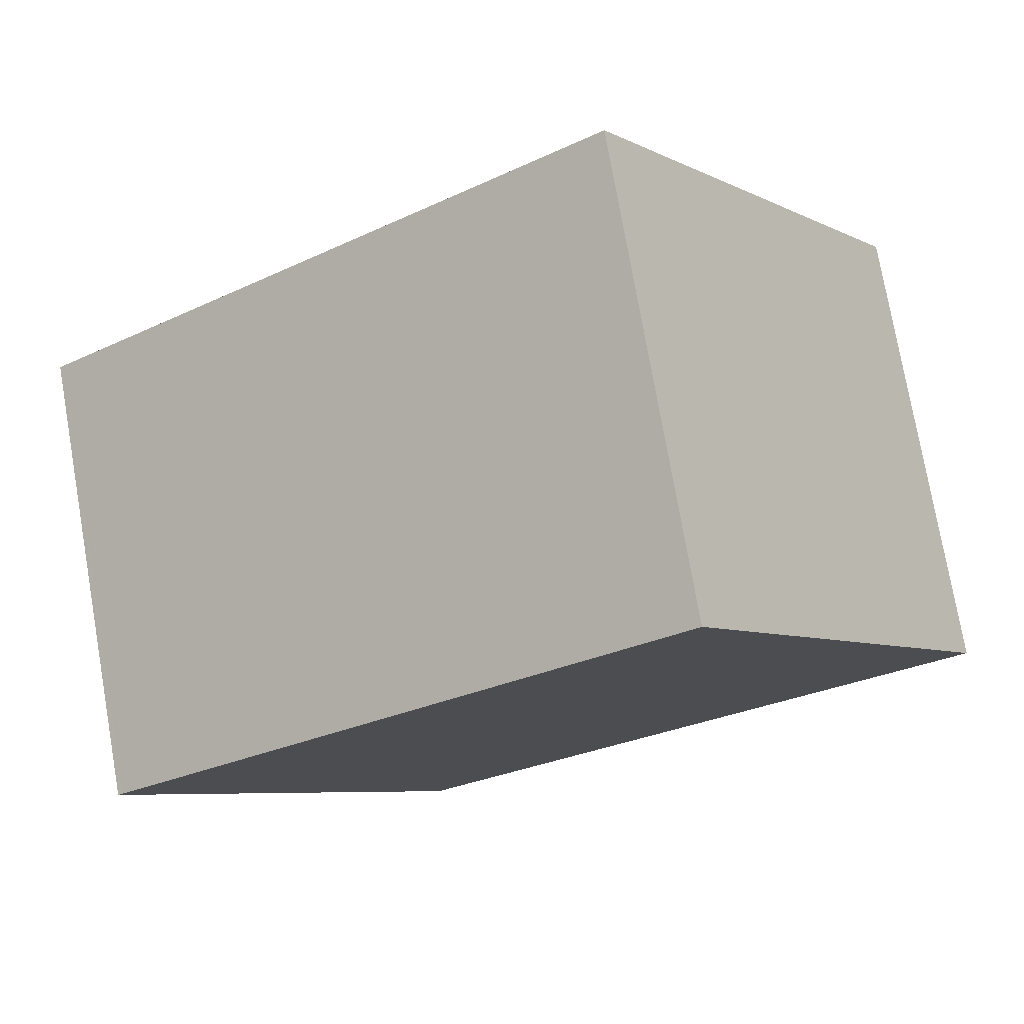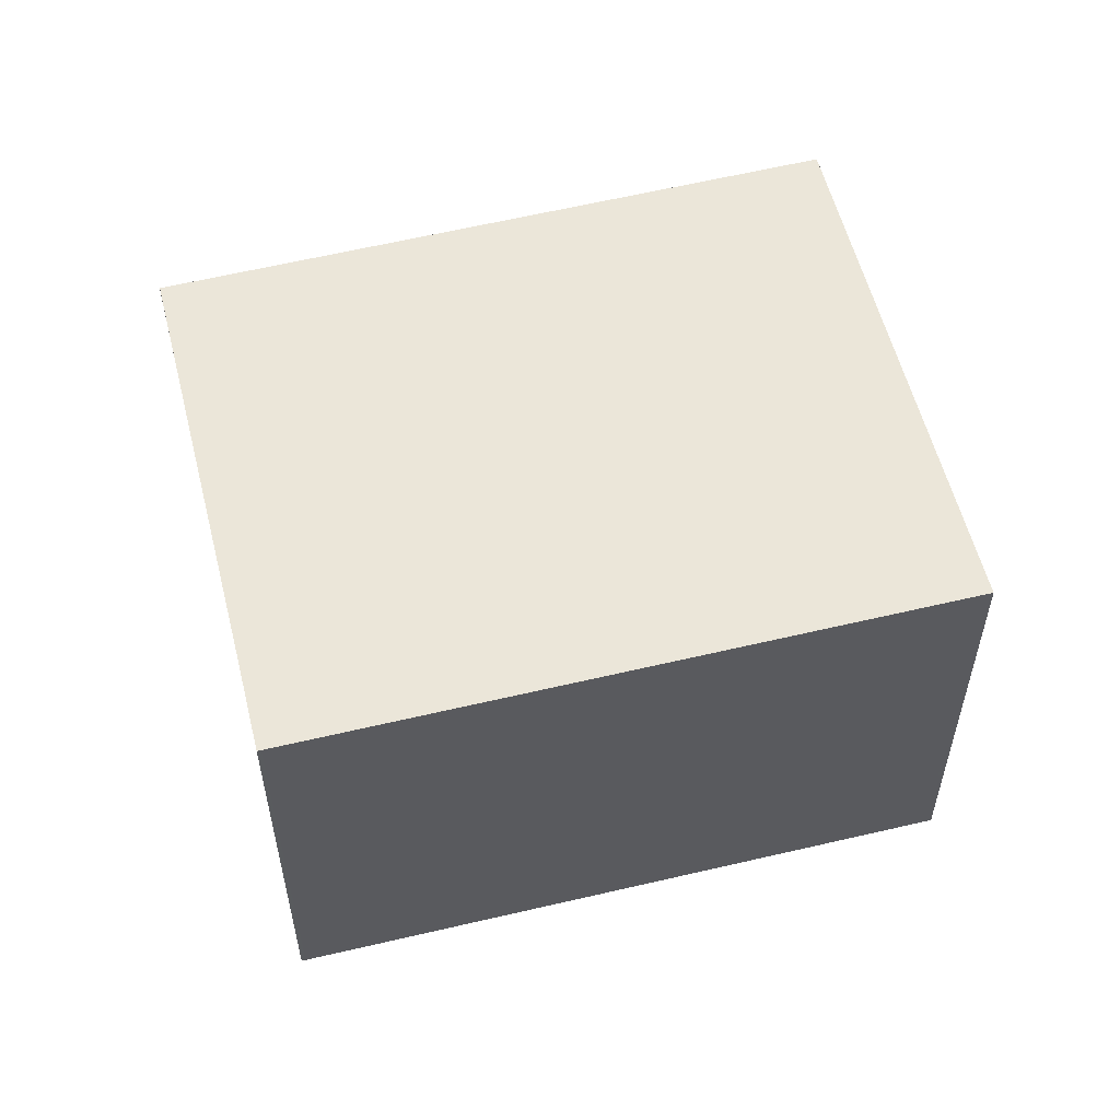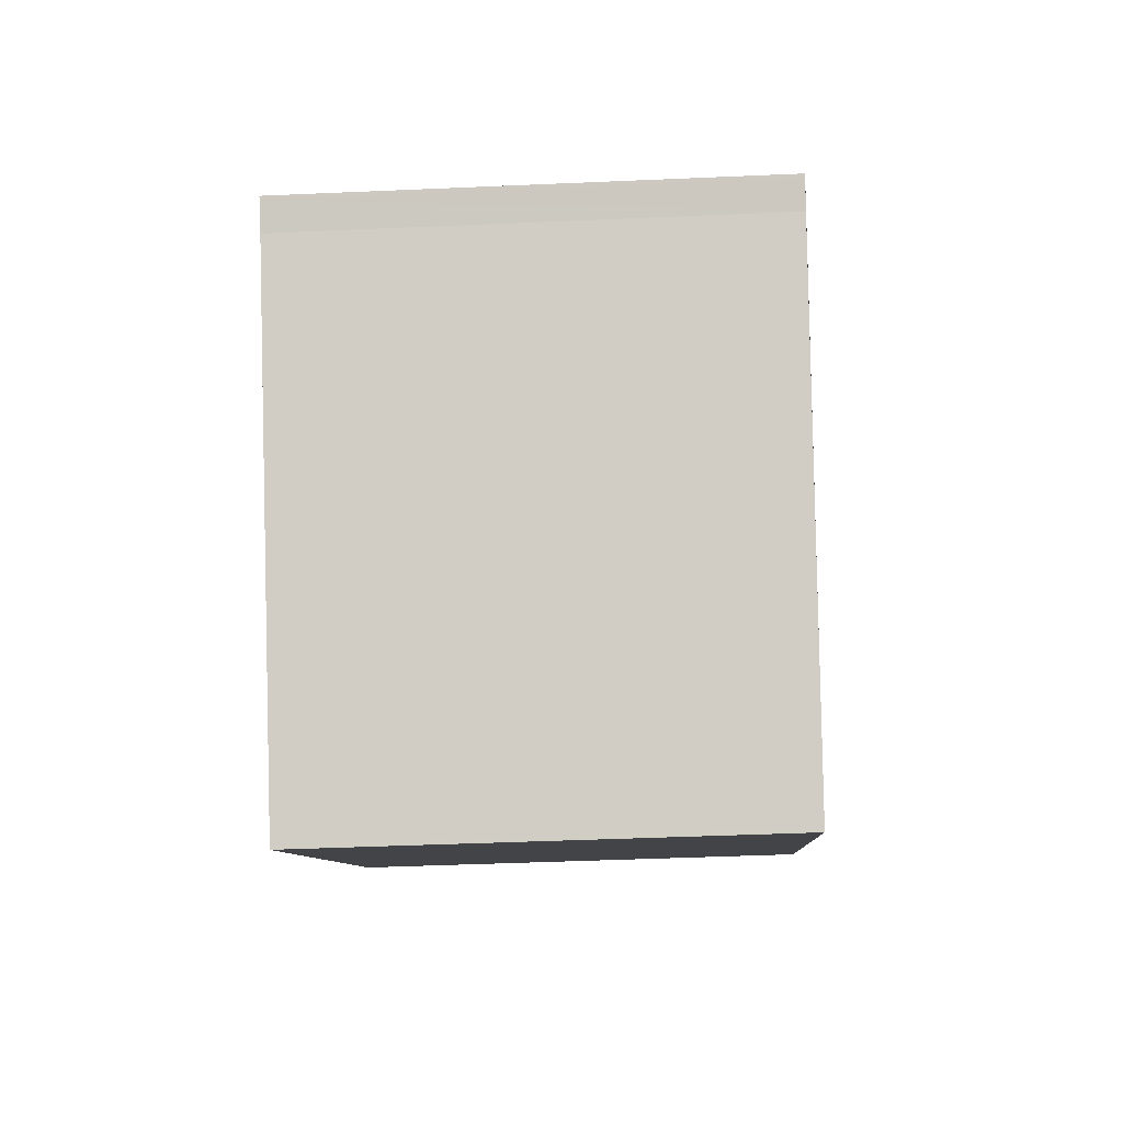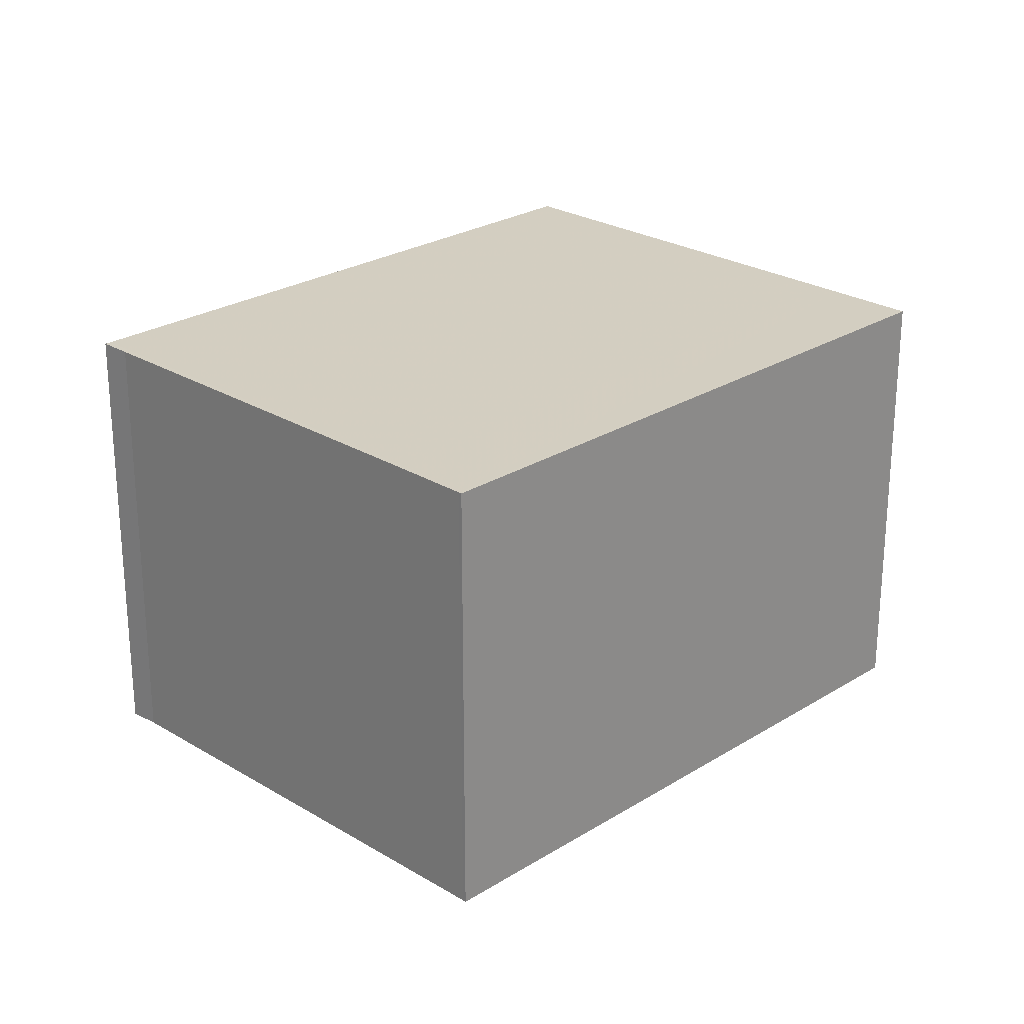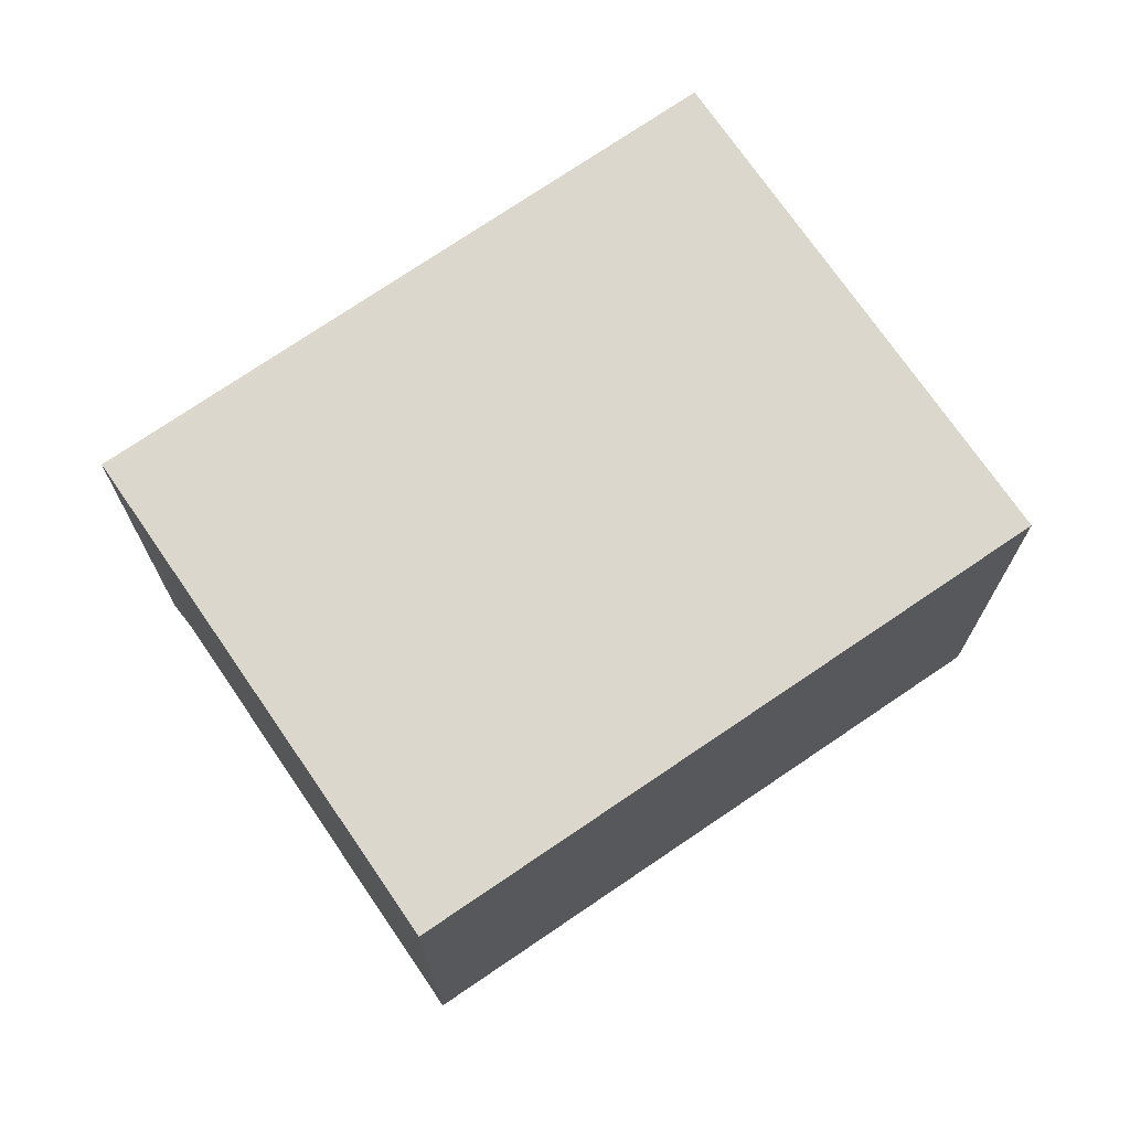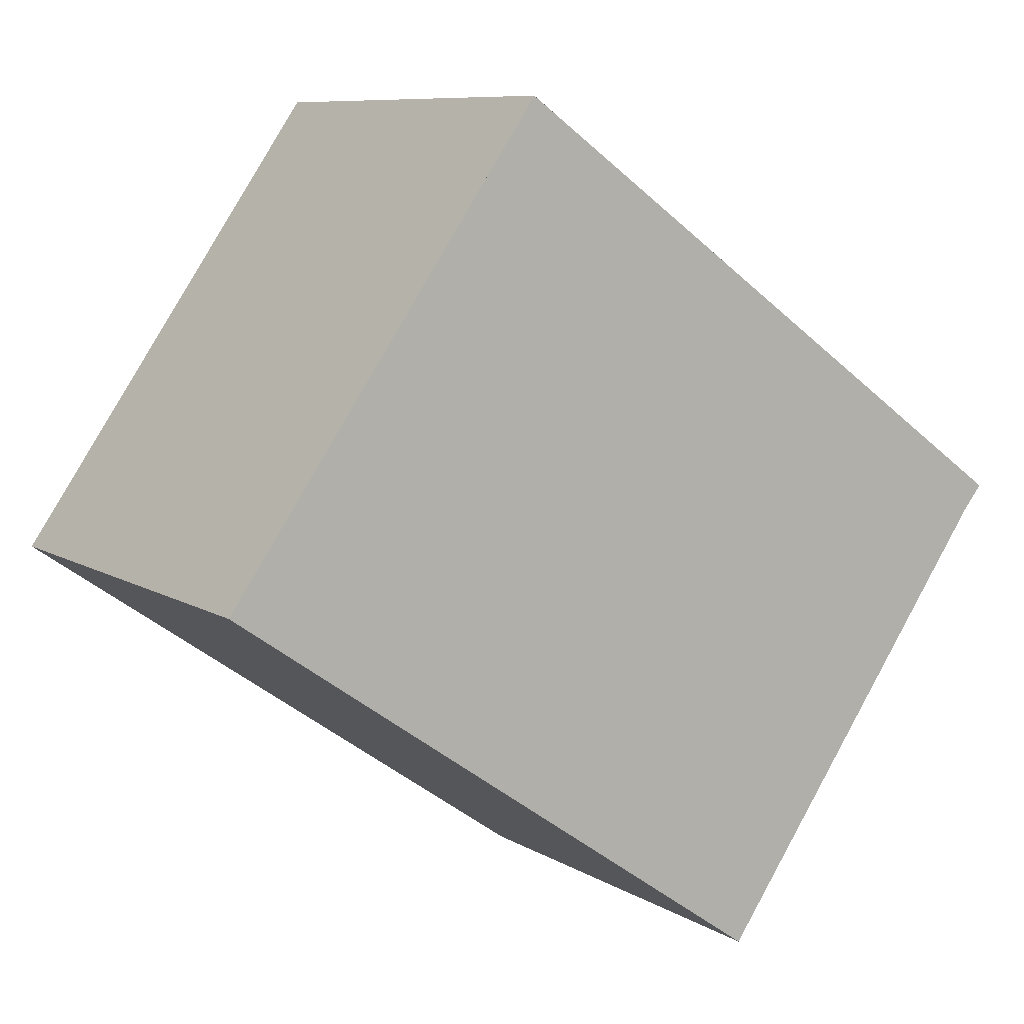
<metadata>
{"format":"obj","ext":"obj","renderer":"f3d","projection":"perspective","resolution":1024,"background":"white","views":[{"elev":76.1,"azim":-9.9,"up":"+Y"},{"elev":56.4,"azim":21.1,"up":"+Z"},{"elev":-42.7,"azim":-87.0,"up":"+Y"},{"elev":24.5,"azim":-10.5,"up":"+Z"},{"elev":72.0,"azim":0.7,"up":"+Z"},{"elev":8.7,"azim":147.2,"up":"+Y"}]}
</metadata>
<code>
v -1537 -1604 2.272
v -1539 -1602 2.306
v -1539 -1602 2.308
v -1536 -1600 2.331
v -1534 -1602 2.295
v -1539 -1602 2.308
v -1537 -1604 2.273
v -1537 -1604 2.273
v -1534 -1602 2.296
v -1537 -1604 2.273
v -1536 -1600 2.331
v -1539 -1602 2.308
v -1539 -1602 2.307
v -1534 -1602 2.295
v -1536 -1600 2.331
v -1536 -1600 2.331
v -1537 -1604 2.278
v -1535 -1602 2.301
v -1535 -1602 2.301
v -1534 -1602 2.295
v -1537 -1604 2.278
v -1537 -1604 2.273
v -1537 -1604 2.272
v -1537 -1604 0
v -1537 -1604 0
v -1539 -1602 2.307
v -1539 -1602 2.306
v -1539 -1602 0
v -1539 -1602 -4.441e-16
v -1539 -1602 2.308
v -1539 -1602 2.308
v -1539 -1602 -4.441e-16
v -1539 -1602 0
v -1536 -1600 2.331
v -1536 -1600 2.331
v -1536 -1600 0
v -1536 -1600 0
v -1534 -1602 2.295
v -1534 -1602 2.295
v -1534 -1602 0
v -1534 -1602 0
v -1536 -1600 2.331
v -1539 -1602 2.308
v -1539 -1602 0
v -1536 -1600 4.441e-16
v -1537 -1604 2.272
v -1537 -1604 2.273
v -1537 -1604 0
v -1537 -1604 0
v -1534 -1602 2.295
v -1534 -1602 2.296
v -1534 -1602 0
v -1534 -1602 0
v -1537 -1604 2.278
v -1537 -1604 2.273
v -1537 -1604 0
v -1537 -1604 4.441e-16
v -1535 -1602 2.301
v -1536 -1600 2.331
v -1536 -1600 0
v -1535 -1602 0
v -1539 -1602 2.308
v -1539 -1602 2.307
v -1539 -1602 -4.441e-16
v -1539 -1602 -4.441e-16
v -1536 -1600 2.331
v -1536 -1600 2.331
v -1536 -1600 4.441e-16
v -1536 -1600 0
v -1534 -1602 2.296
v -1535 -1602 2.301
v -1535 -1602 0
v -1534 -1602 0
v -1537 -1604 2.273
v -1534 -1602 2.295
v -1534 -1602 0
v -1537 -1604 0
v -1539 -1602 2.306
v -1537 -1604 2.278
v -1537 -1604 4.441e-16
v -1539 -1602 0
v -1537 -1604 0
v -1539 -1602 0
v -1539 -1602 0
v -1536 -1600 0
v -1534 -1602 0
f 8 7 1 10
f 14 9 5 20
f 16 4 11 15
f 13 3 6 12
f 19 9 14 18
f 17 8 10 21
f 18 14 8 17
f 15 12 6 16
f 17 12 15 18
f 18 15 11 19
f 20 7 8 14
f 21 2 13 12 17
f 23 24 25 22
f 27 28 29 26
f 31 32 33 30
f 35 36 37 34
f 39 40 41 38
f 43 44 45 42
f 47 48 49 46
f 51 52 53 50
f 55 56 57 54
f 59 60 61 58
f 63 64 65 62
f 67 68 69 66
f 71 72 73 70
f 75 76 77 74
f 79 80 81 78
f 83 84 85 86 82

</code>
